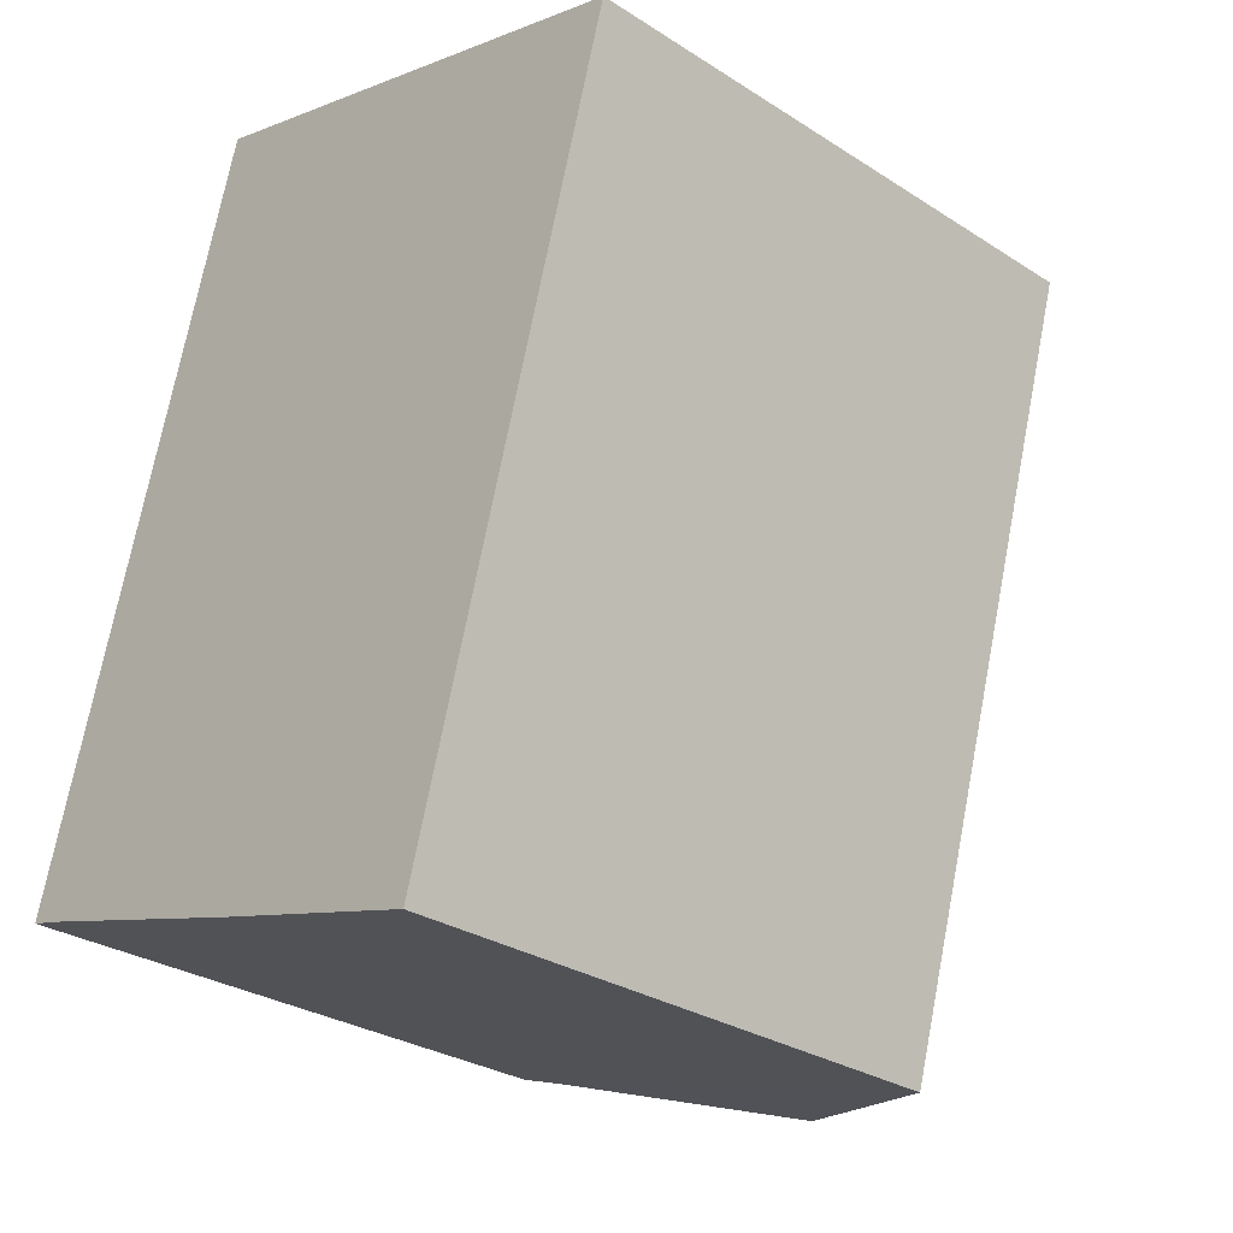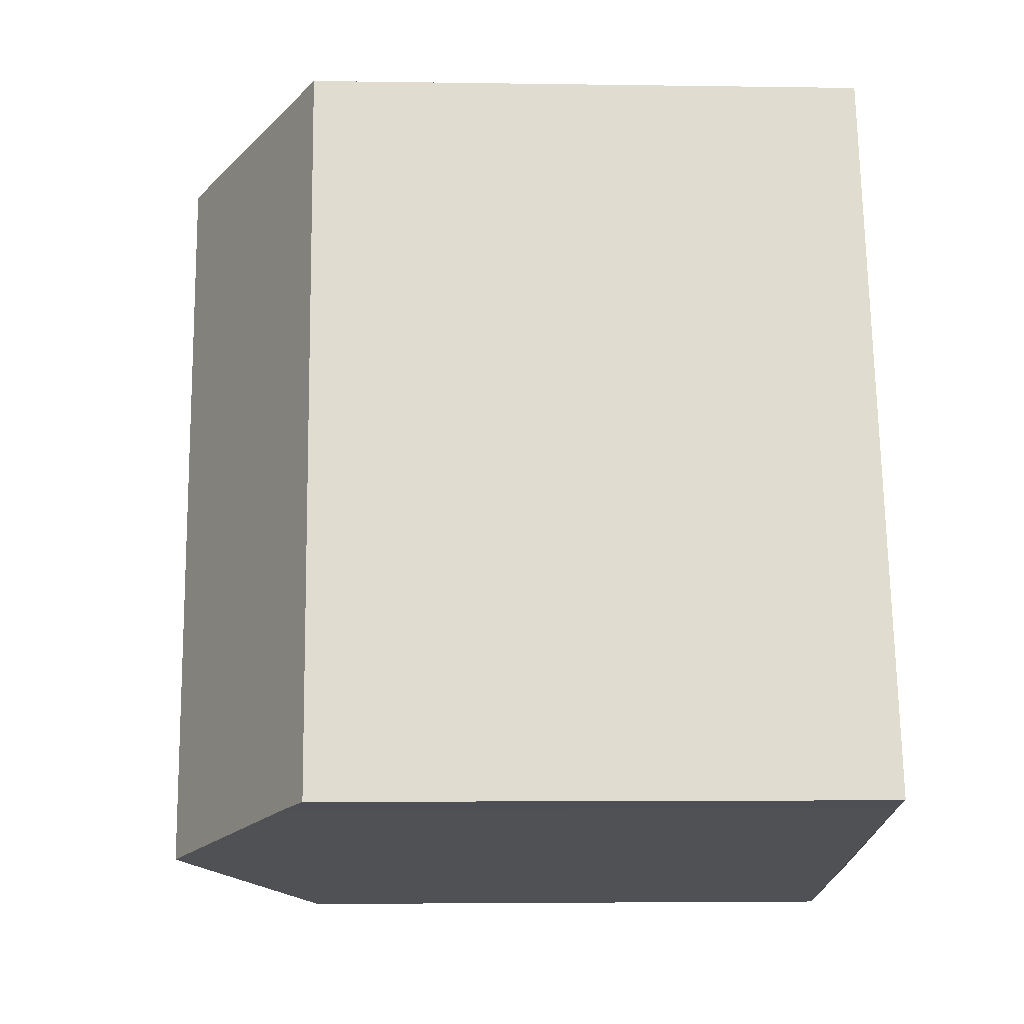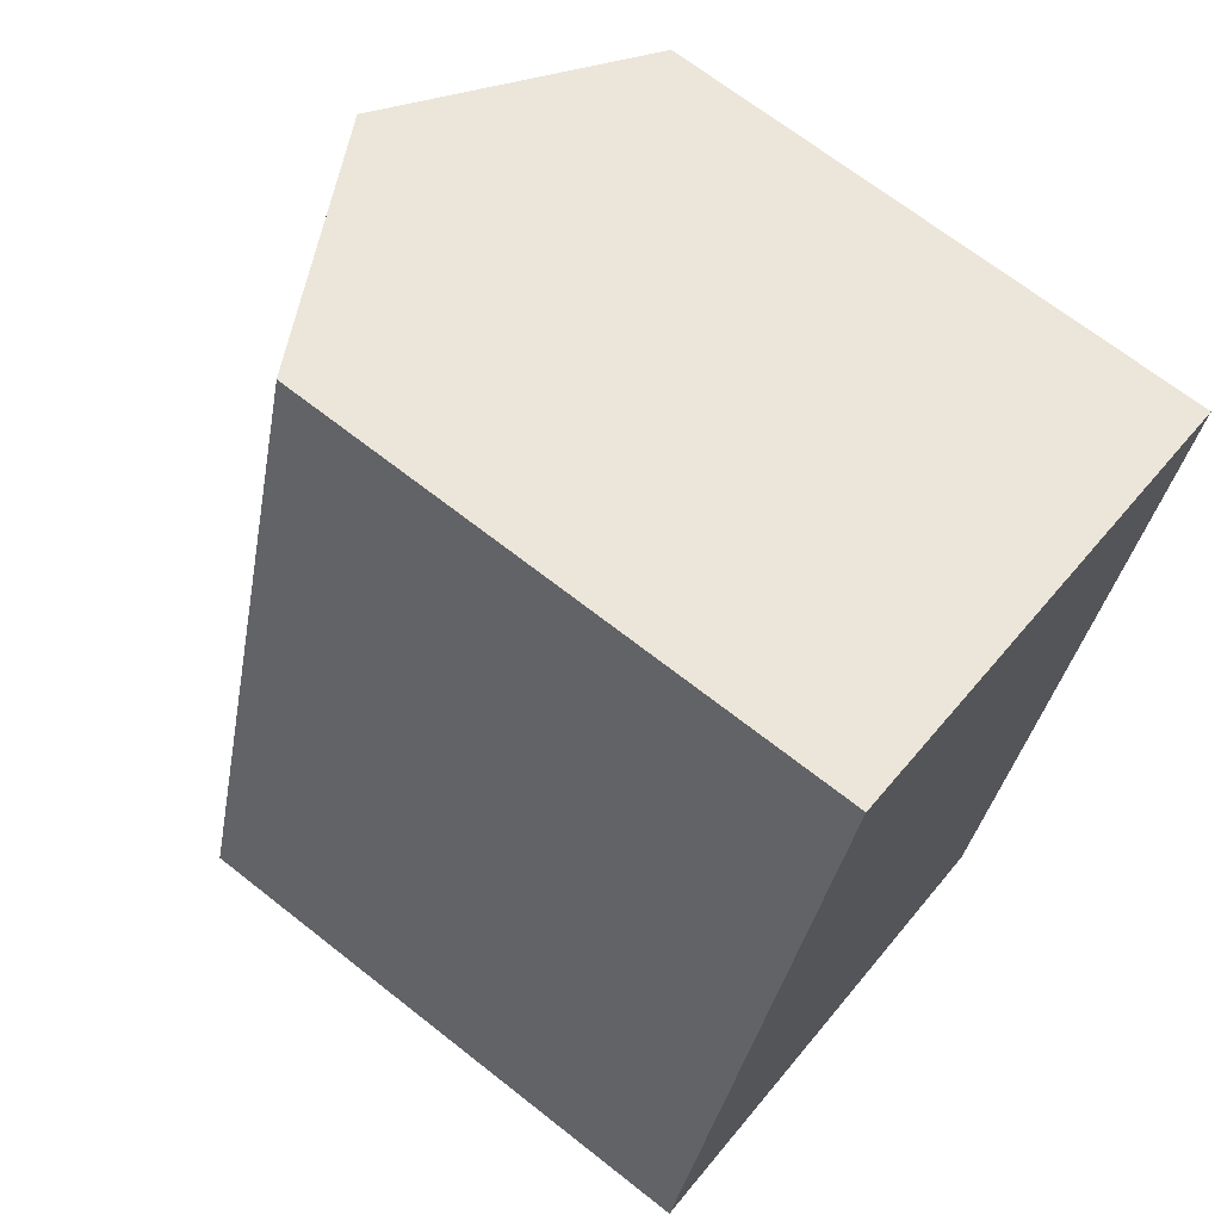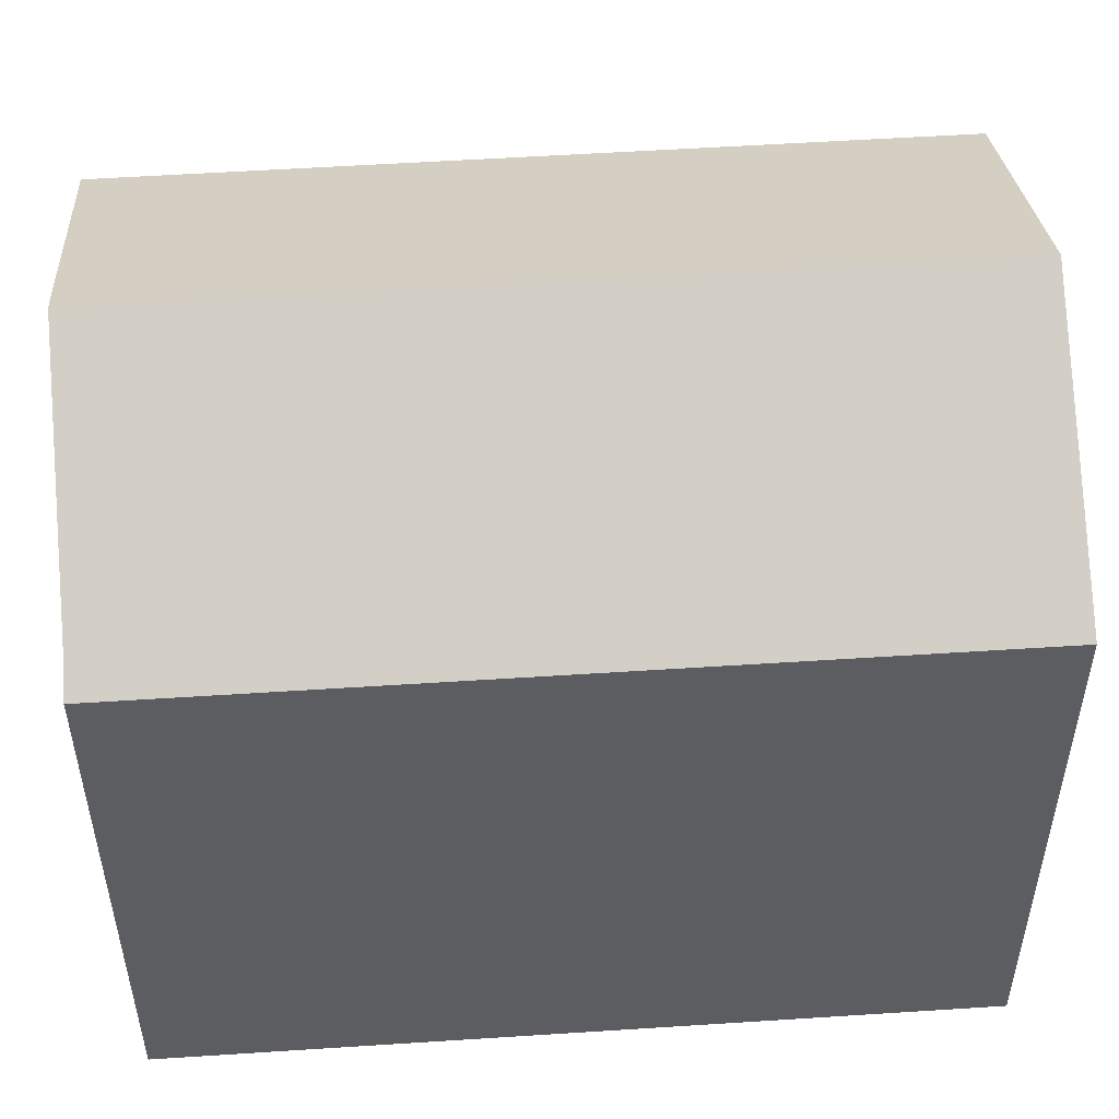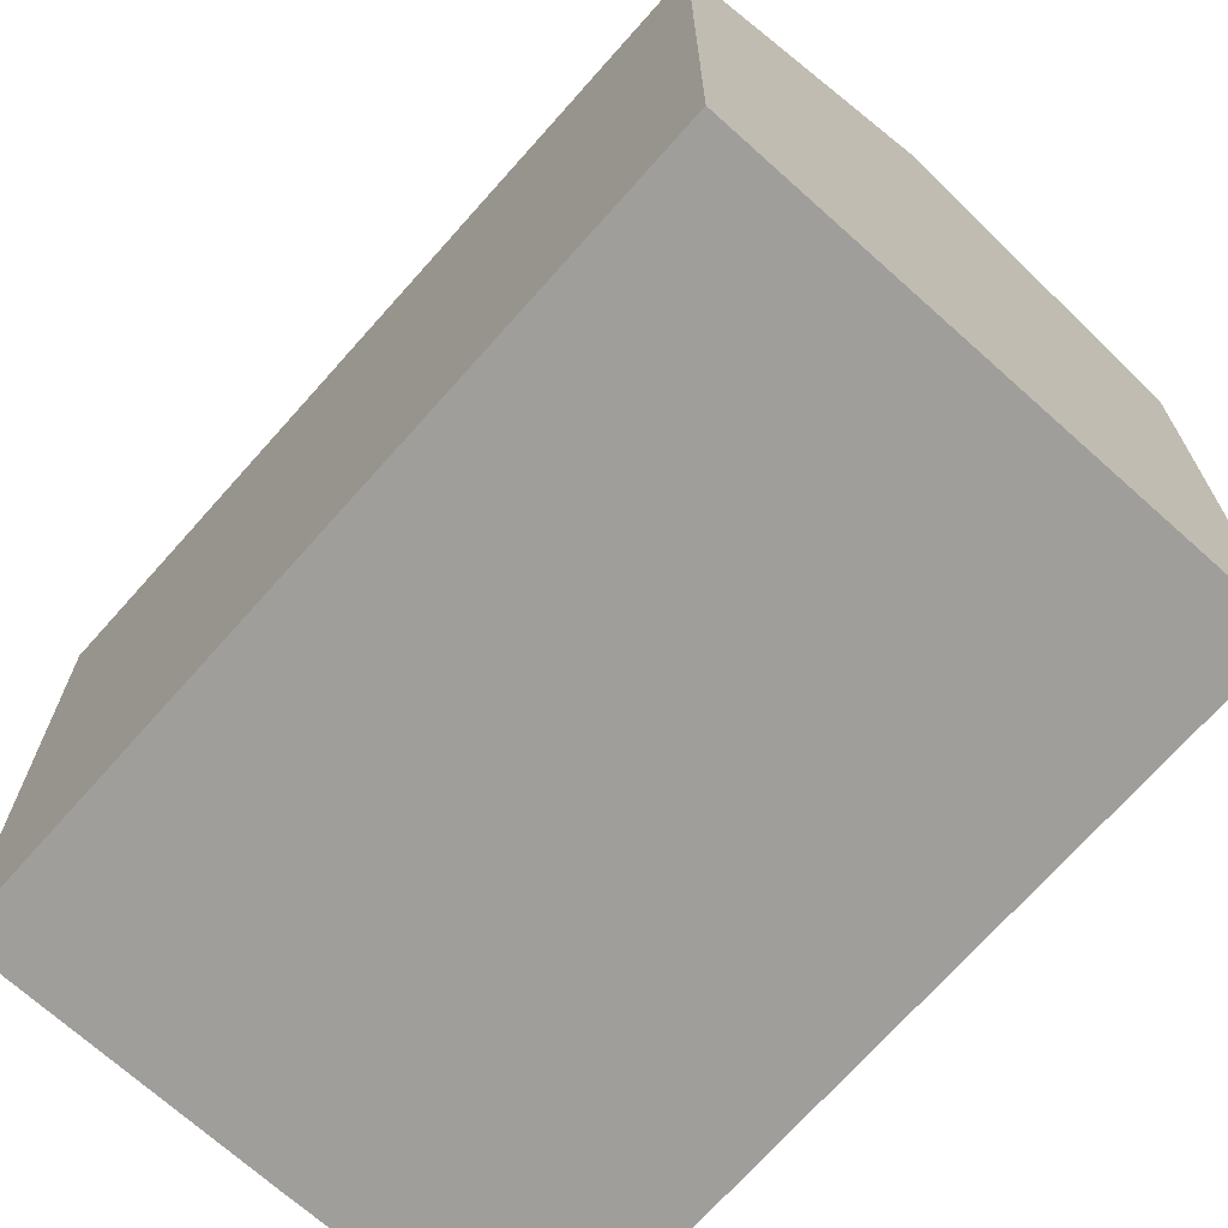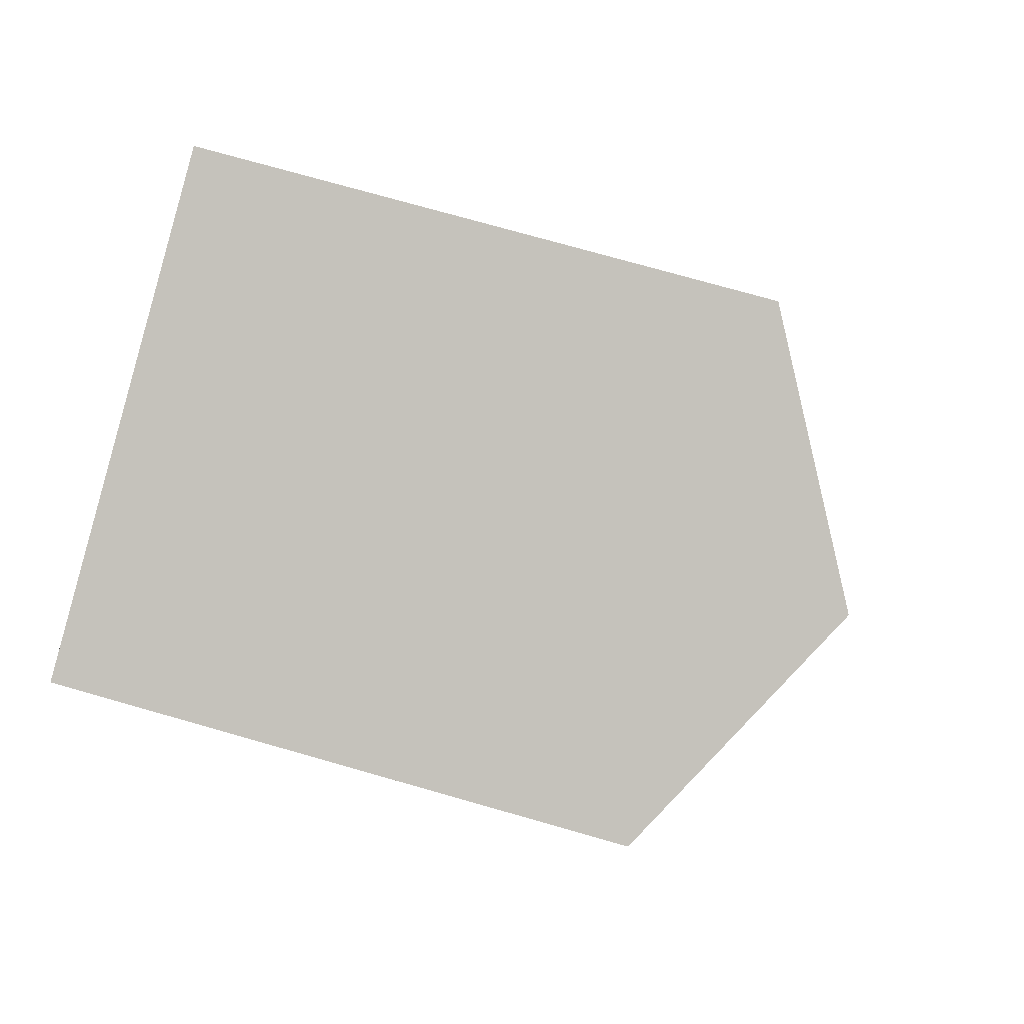
<metadata>
{"format":"obj","ext":"obj","renderer":"f3d","projection":"perspective","resolution":1024,"background":"white","views":[{"elev":-29.2,"azim":46.5,"up":"+Z"},{"elev":-3.8,"azim":-93.0,"up":"+Z"},{"elev":68.2,"azim":-51.7,"up":"+Z"},{"elev":53.8,"azim":-78.0,"up":"+Y"},{"elev":-70.8,"azim":-25.6,"up":"+Y"},{"elev":74.8,"azim":105.9,"up":"+Z"}]}
</metadata>
<code>
v  10.88 14.03 -3.111
v  16.91 13.44 13.89
v  11.95 13.44 -3.412
v  6.573 16.4 -1.897
v  5.972 16.73 -1.721
v  10.95 16.73 15.64
v  5.676 13.82 17.18
v  4.871 13.44 17
v  4.98 13.44 17.39
v  2.929 13.44 10.22
v  2.829 13.44 9.874
v  2.186 13.44 7.629
v  0.8 13.88 -0.208
v  0 13.44 8.228e-16
v  0.8 1.274e-17 -0.208
v  0 0 0
v  11.95 2.089e-16 -3.412
v  10.88 1.905e-16 -3.111
v  5.972 1.054e-16 -1.721
v  6.573 1.162e-16 -1.897
v  2.304 13.44 8.043
v  2.186 -4.671e-16 7.629
v  2.829 -6.046e-16 9.874
v  4.98 -1.065e-15 17.39
v  2.304 -4.925e-16 8.043
v  2.929 -6.26e-16 10.22
v  4.871 -1.041e-15 17
v  5.676 -1.052e-15 17.18
v  16.91 -8.506e-16 13.89
v  10.95 -9.576e-16 15.64
g defaultobject
f 1 2 3
f 2 1 4
f 2 4 5
f 2 5 6
f 7 8 9
f 8 7 6
f 8 6 10
f 10 6 5
f 10 5 11
f 11 5 12
f 12 5 13
f 12 13 14
f 15 14 13
f 14 15 16
f 4 13 5
f 13 4 1
f 13 1 3
f 13 3 17
f 13 17 15
f 15 17 18
f 15 18 19
f 19 18 20
f 16 12 14
f 12 16 21
f 21 16 11
f 11 16 10
f 10 16 8
f 8 16 22
f 8 22 9
f 9 22 23
f 9 23 24
f 23 22 25
f 24 23 26
f 24 26 27
f 7 2 6
f 2 7 9
f 2 9 24
f 2 24 28
f 2 28 29
f 29 28 30
f 2 17 3
f 17 2 29
f 16 15 22
f 27 28 24
f 28 27 30
f 30 27 29
f 29 27 17
f 17 27 26
f 17 26 23
f 17 23 25
f 17 25 22
f 17 22 15
f 17 15 19
f 17 19 18
f 18 19 20

</code>
